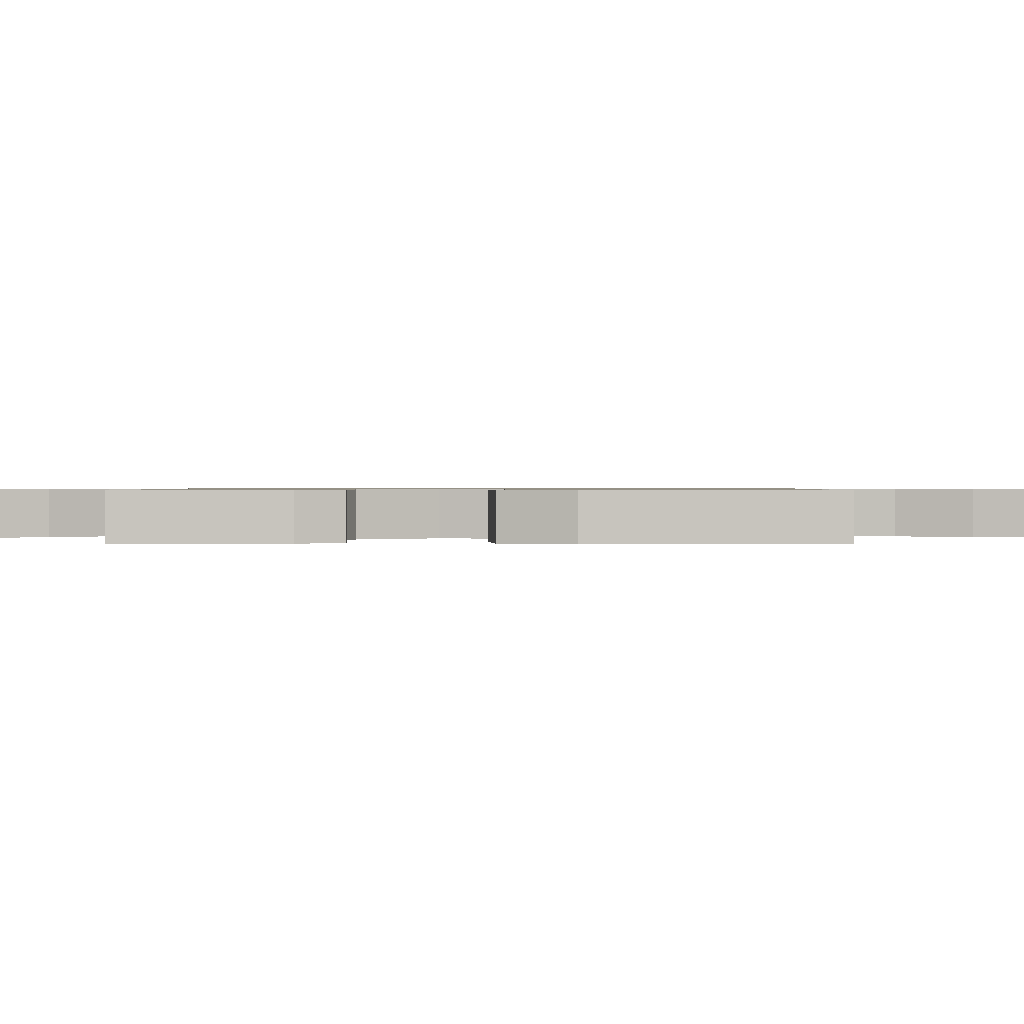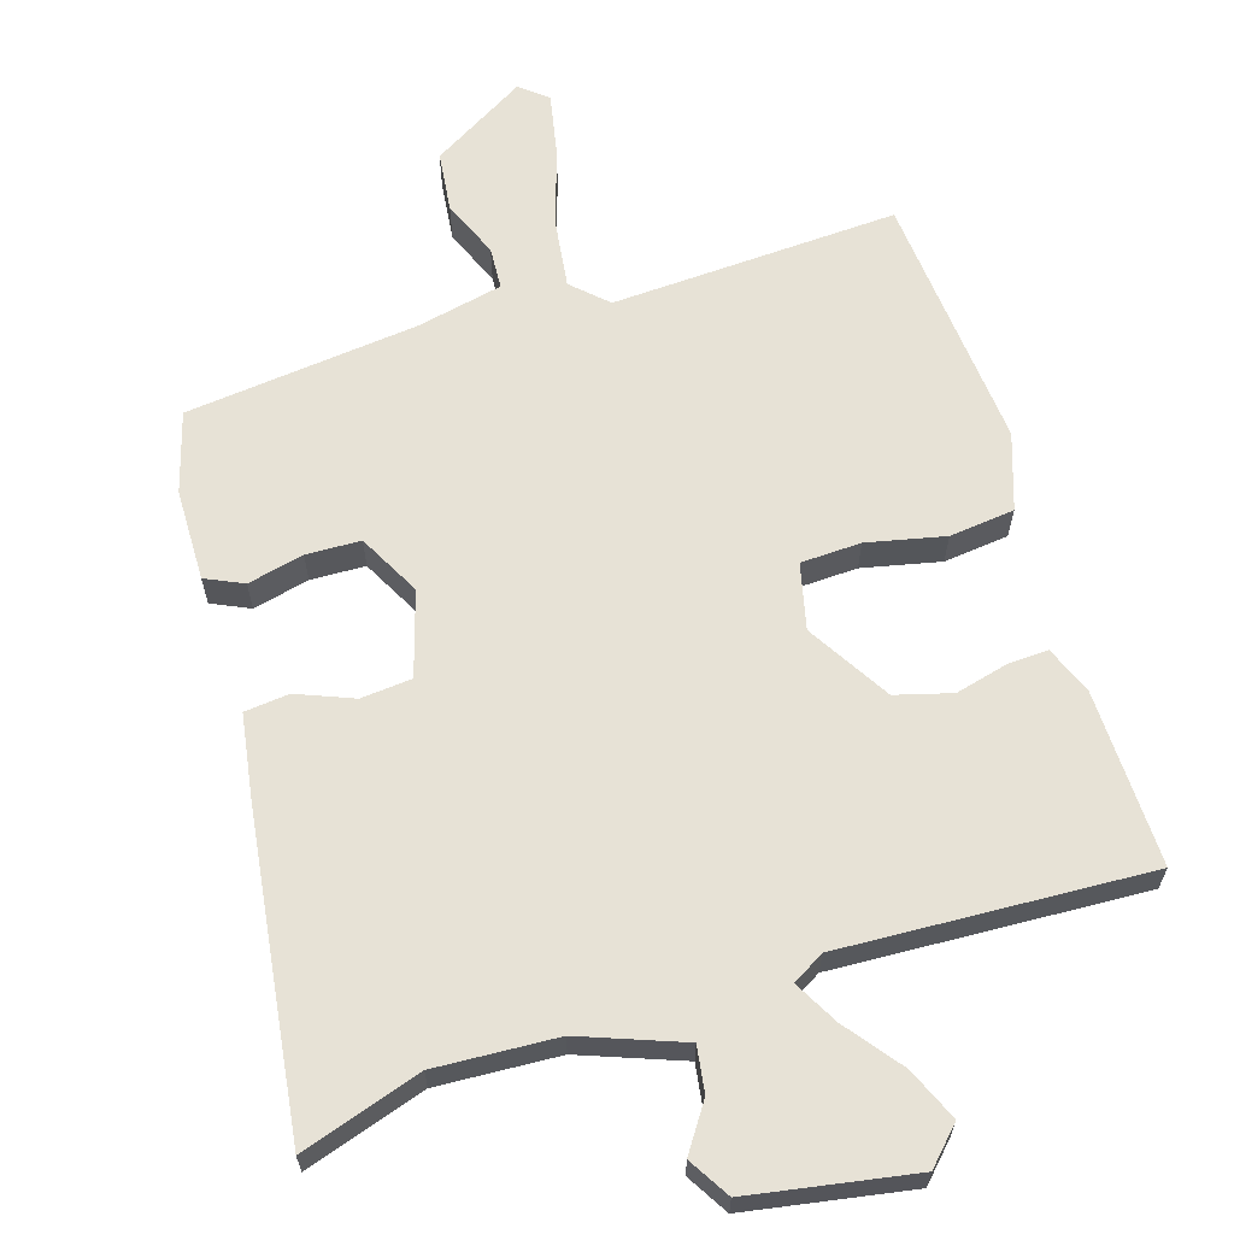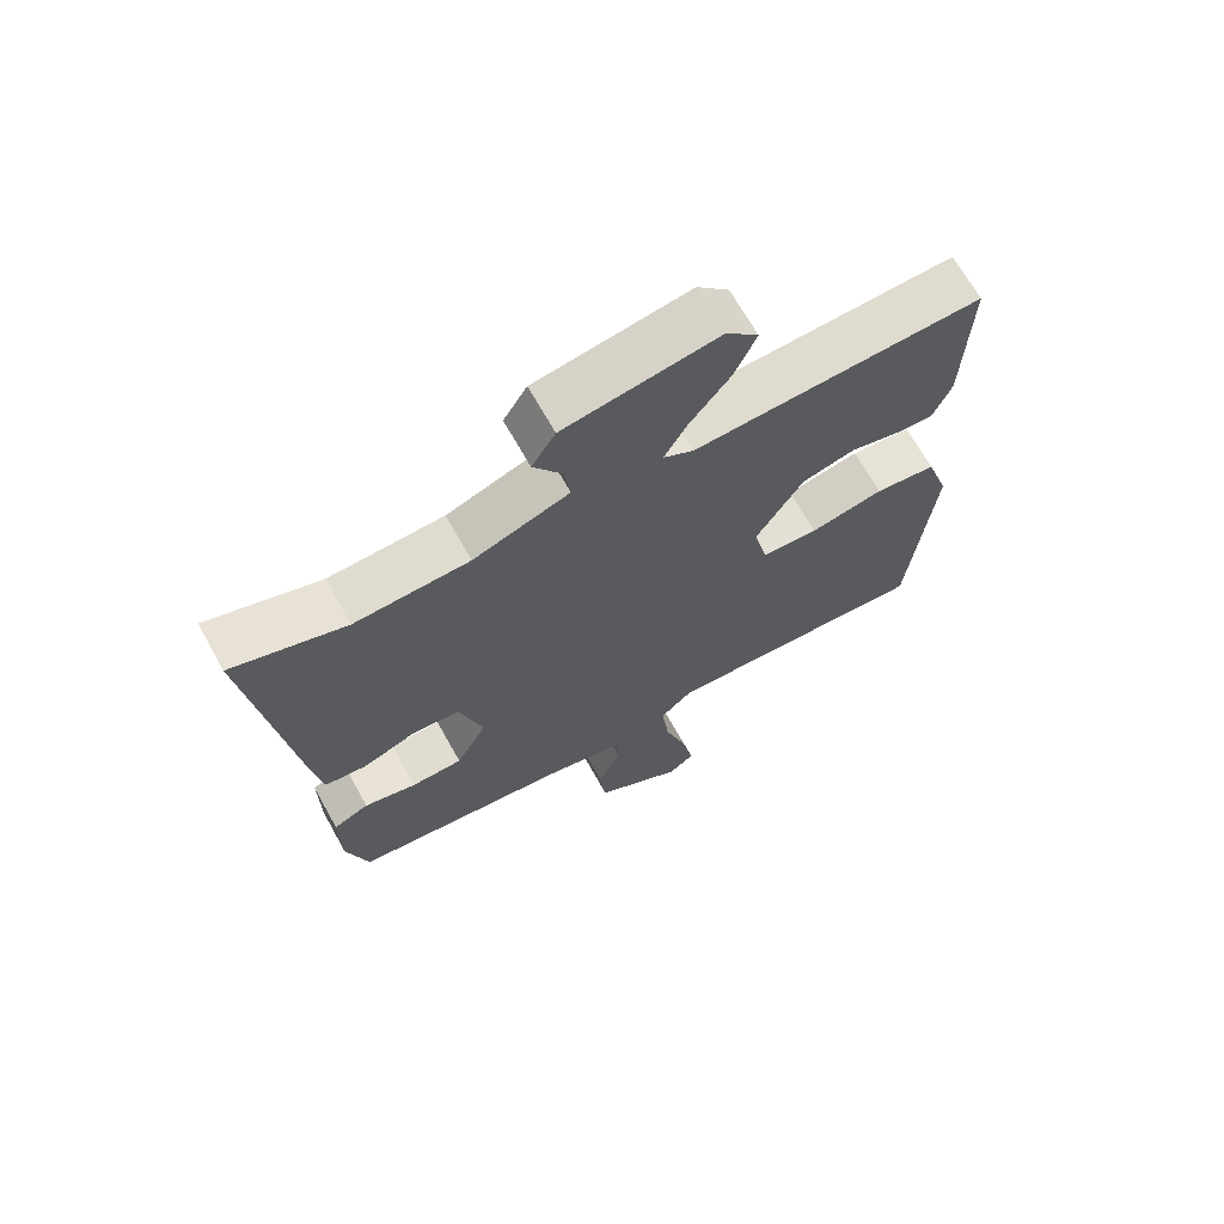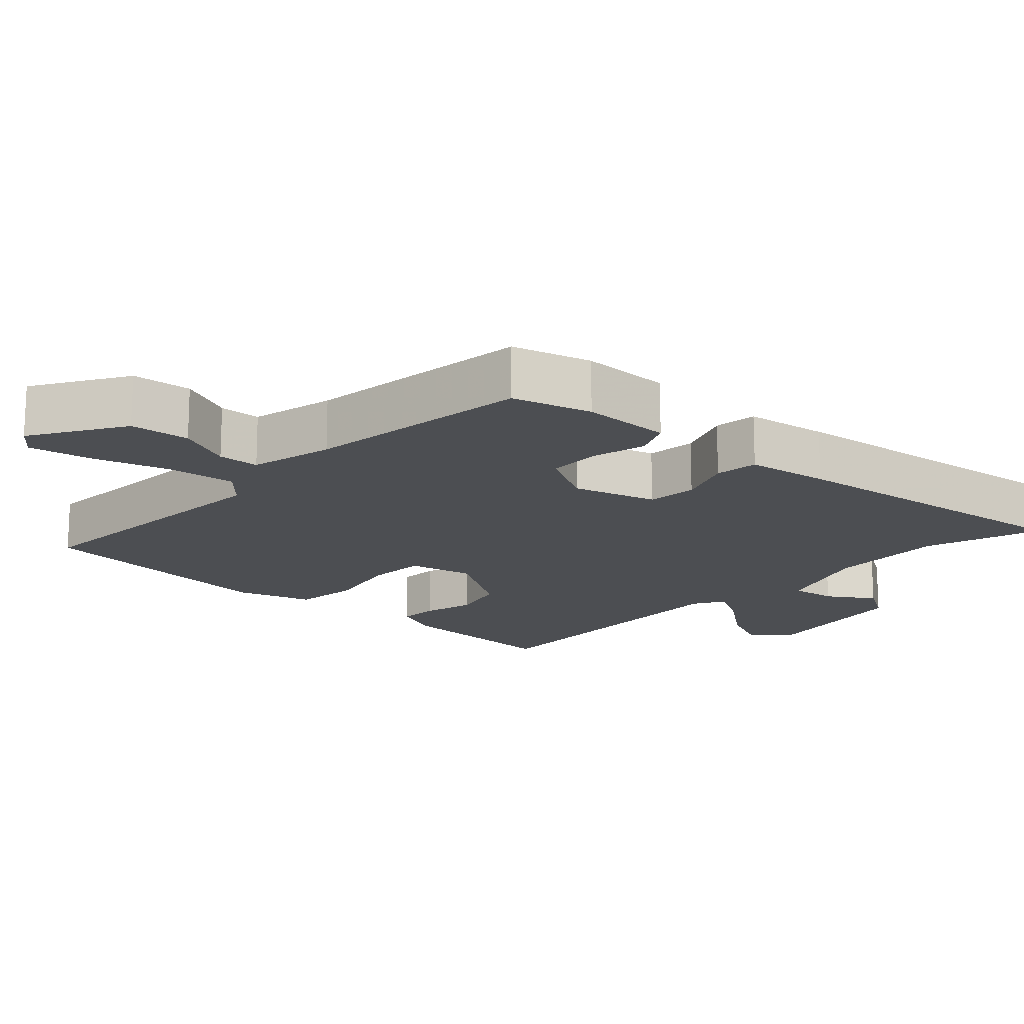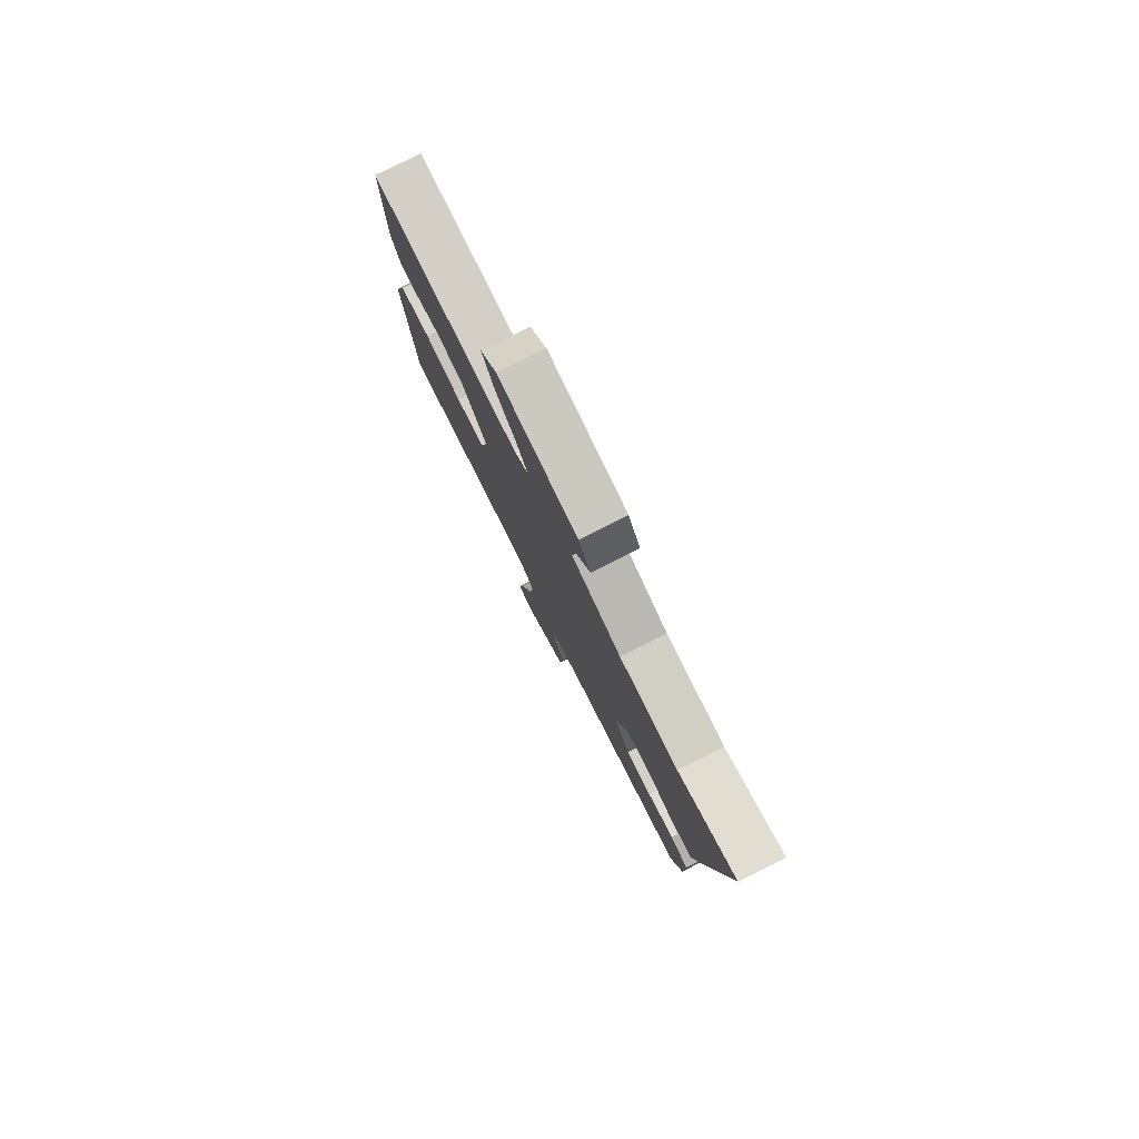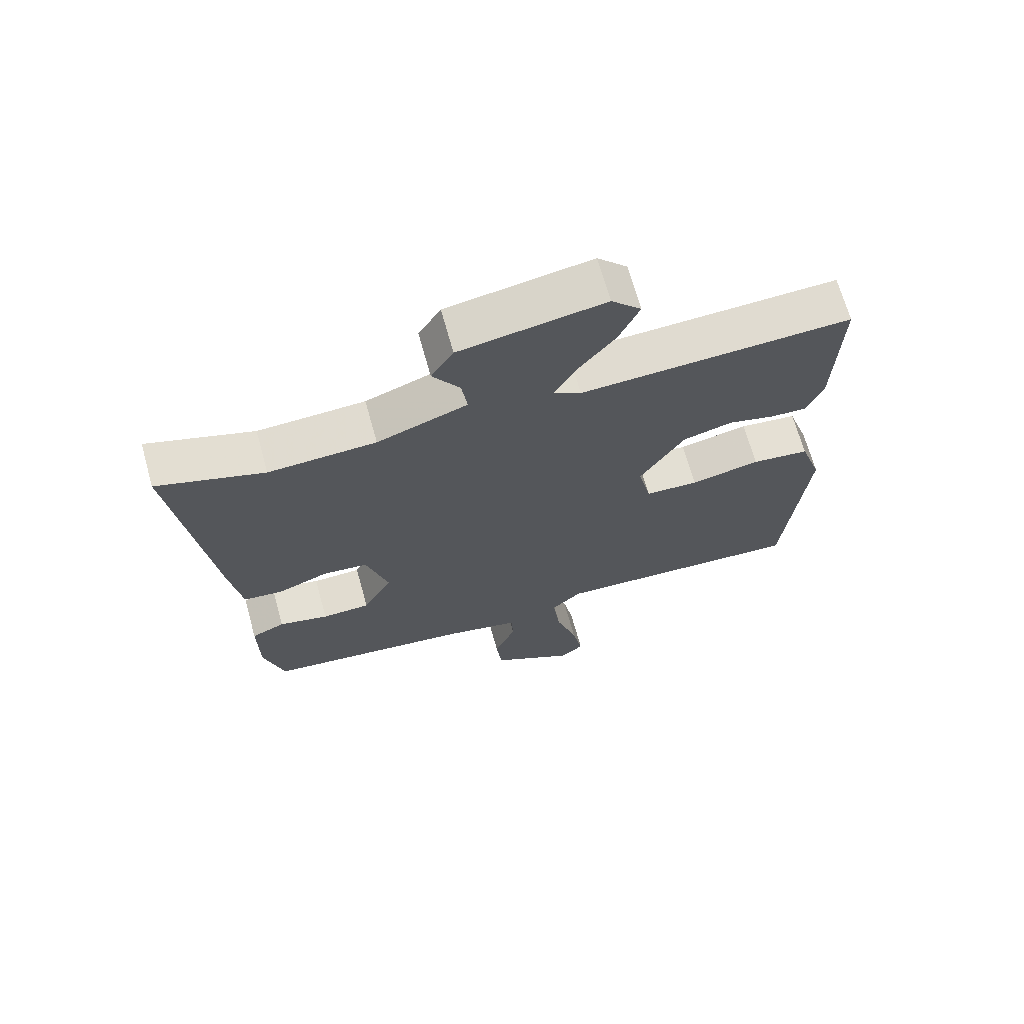
<metadata>
{"format":"obj","ext":"obj","renderer":"f3d","projection":"perspective","resolution":1024,"background":"white","views":[{"elev":0.7,"azim":90.3,"up":"+Y"},{"elev":63.7,"azim":-16.9,"up":"+Y"},{"elev":68.3,"azim":-29.2,"up":"+Z"},{"elev":-16.6,"azim":-133.1,"up":"+Y"},{"elev":79.7,"azim":-116.6,"up":"+Z"},{"elev":68.5,"azim":-15.6,"up":"+Z"}]}
</metadata>
<code>
v -0.503 0.07 -0.459
v -0.535 0.07 -0.347
v -0.536 0.07 -0.219
v -0.483 0.07 -0.195
v -0.405 0.07 -0.214
v -0.329 0.07 -0.212
v -0.283 0.07 -0.126
v -0.318 0.07 -0.008
v -0.389 0.07 -0.001
v -0.468 0.07 -0.032
v -0.53 0.07 -0.025
v -0.548 0.07 0.093
v -0.604 0.07 0.534
v -0.437 0.07 0.479
v -0.268 0.07 0.487
v -0.126 0.07 0.539
v -0.135 0.07 0.603
v -0.178 0.07 0.668
v -0.143 0.07 0.725
v 0.085 0.07 0.763
v 0.132 0.07 0.714
v 0.1 0.07 0.641
v 0.04 0.07 0.564
v 0.006 0.07 0.503
v 0.05 0.07 0.477
v 0.479 0.07 0.495
v 0.472 0.07 0.25
v 0.445 0.07 0.183
v 0.389 0.07 0.186
v 0.315 0.07 0.205
v 0.237 0.07 0.184
v 0.167 0.07 0.07
v 0.188 0.07 -0.022
v 0.272 0.07 -0.026
v 0.381 0.07 -0.003
v 0.472 0.07 -0.014
v 0.507 0.07 -0.12
v 0.474 0.07 -0.481
v 0.074 0.07 -0.458
v 0.026 0.07 -0.503
v 0.038 0.07 -0.599
v 0.072 0.07 -0.709
v 0.089 0.07 -0.797
v 0.051 0.07 -0.828
v -0.081 0.07 -0.748
v -0.09 0.07 -0.663
v -0.056 0.07 -0.584
v -0.059 0.07 -0.525
v -0.179 0.07 -0.498
v -0.503 0 -0.459
v -0.535 0 -0.347
v -0.536 0 -0.219
v -0.483 0 -0.195
v -0.405 0 -0.214
v -0.329 0 -0.212
v -0.283 0 -0.126
v -0.318 0 -0.008
v -0.389 0 -0.001
v -0.468 0 -0.032
v -0.53 0 -0.025
v -0.548 0 0.093
v -0.604 0 0.534
v -0.437 0 0.479
v -0.268 0 0.487
v -0.126 0 0.539
v -0.135 0 0.603
v -0.178 0 0.668
v -0.143 0 0.725
v 0.085 0 0.763
v 0.132 0 0.714
v 0.1 0 0.641
v 0.04 0 0.564
v 0.006 0 0.503
v 0.05 0 0.477
v 0.479 0 0.495
v 0.472 0 0.25
v 0.445 0 0.183
v 0.389 0 0.186
v 0.315 0 0.205
v 0.237 0 0.184
v 0.167 0 0.07
v 0.188 0 -0.022
v 0.272 0 -0.026
v 0.381 0 -0.003
v 0.472 0 -0.014
v 0.507 0 -0.12
v 0.474 0 -0.481
v 0.074 0 -0.458
v 0.026 0 -0.503
v 0.038 0 -0.599
v 0.072 0 -0.709
v 0.089 0 -0.797
v 0.051 0 -0.828
v -0.081 0 -0.748
v -0.09 0 -0.663
v -0.056 0 -0.584
v -0.059 0 -0.525
v -0.179 0 -0.498
f 45 46 47
f 44 45 47
f 43 44 47
f 42 43 47
f 41 42 47
f 40 41 47 48
f 39 40 48 49
f 37 38 39
f 36 37 39
f 35 36 39
f 34 35 39
f 49 1 2
f 39 49 2
f 34 39 2
f 33 34 2
f 28 29 30
f 27 28 30
f 26 27 30
f 25 26 30
f 24 25 30 31
f 21 22 23
f 20 21 23
f 19 20 23
f 18 19 23
f 17 18 23
f 16 17 23 24
f 24 31 32
f 16 24 32
f 15 16 32
f 12 13 14
f 11 12 14
f 10 11 14
f 9 10 14
f 15 32 33
f 14 15 33
f 9 14 33
f 8 9 33
f 2 3 4 5
f 2 5 6
f 33 2 6
f 7 8 33
f 6 7 33
f 96 95 94
f 96 94 93
f 96 93 92
f 96 92 91
f 96 91 90
f 97 96 90 89
f 98 97 89 88
f 88 87 86
f 88 86 85
f 88 85 84
f 88 84 83
f 51 50 98
f 51 98 88
f 51 88 83
f 51 83 82
f 79 78 77
f 79 77 76
f 79 76 75
f 79 75 74
f 80 79 74 73
f 72 71 70
f 72 70 69
f 72 69 68
f 72 68 67
f 72 67 66
f 73 72 66 65
f 81 80 73
f 81 73 65
f 81 65 64
f 63 62 61
f 63 61 60
f 63 60 59
f 63 59 58
f 82 81 64
f 82 64 63
f 82 63 58
f 82 58 57
f 54 53 52 51
f 55 54 51
f 55 51 82
f 82 57 56
f 82 56 55
f 1 50 51 2
f 2 51 52 3
f 3 52 53 4
f 4 53 54 5
f 5 54 55 6
f 6 55 56 7
f 7 56 57 8
f 8 57 58 9
f 9 58 59 10
f 10 59 60 11
f 11 60 61 12
f 12 61 62 13
f 13 62 63 14
f 14 63 64 15
f 15 64 65 16
f 16 65 66 17
f 17 66 67 18
f 18 67 68 19
f 19 68 69 20
f 20 69 70 21
f 21 70 71 22
f 22 71 72 23
f 23 72 73 24
f 24 73 74 25
f 25 74 75 26
f 26 75 76 27
f 27 76 77 28
f 28 77 78 29
f 29 78 79 30
f 30 79 80 31
f 31 80 81 32
f 32 81 82 33
f 33 82 83 34
f 34 83 84 35
f 35 84 85 36
f 36 85 86 37
f 37 86 87 38
f 38 87 88 39
f 39 88 89 40
f 40 89 90 41
f 41 90 91 42
f 42 91 92 43
f 43 92 93 44
f 44 93 94 45
f 45 94 95 46
f 46 95 96 47
f 47 96 97 48
f 48 97 98 49
f 49 98 50 1

</code>
